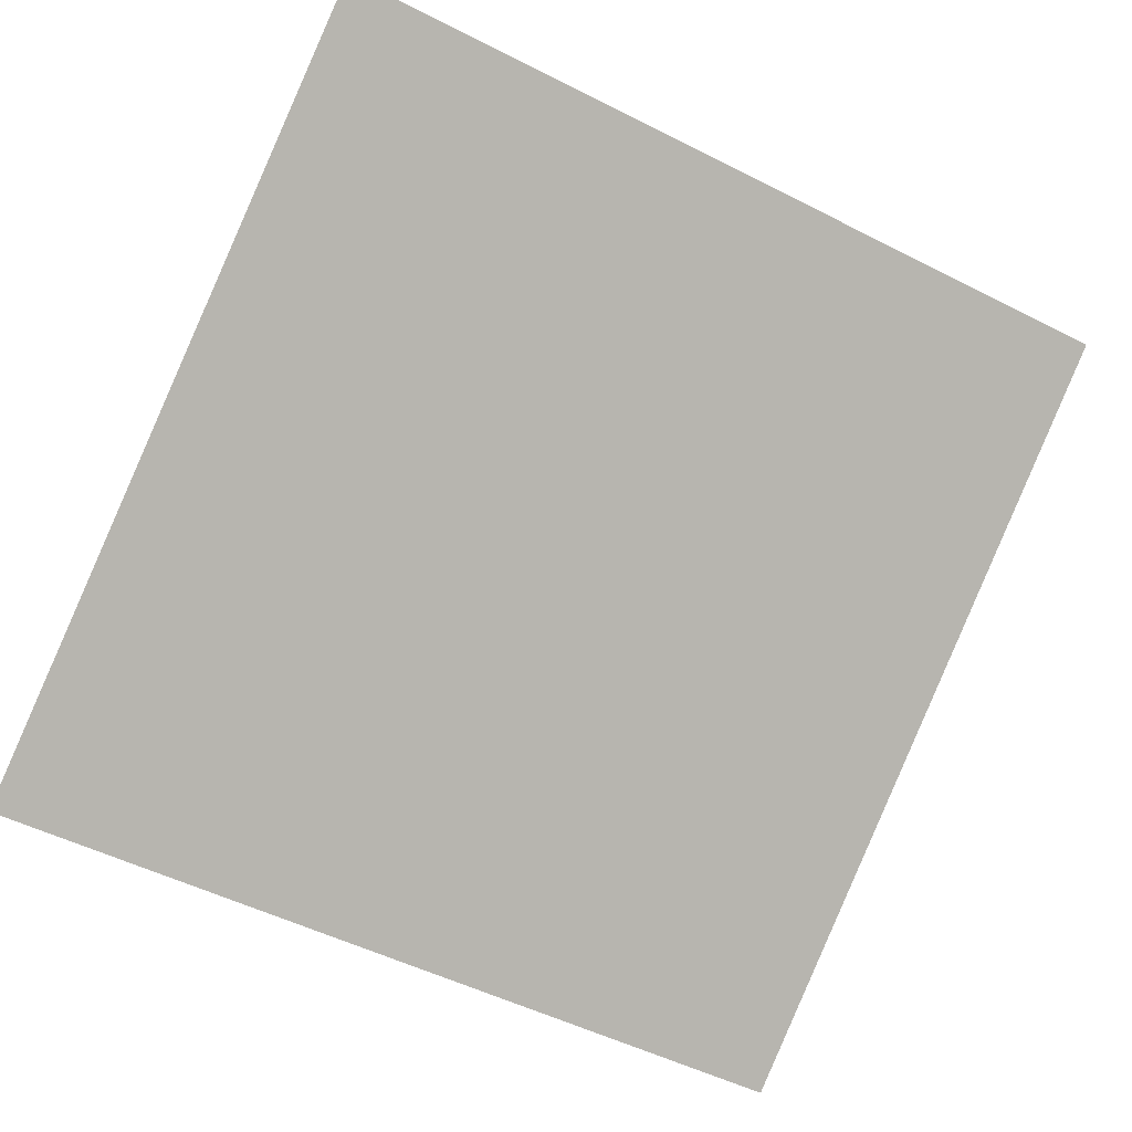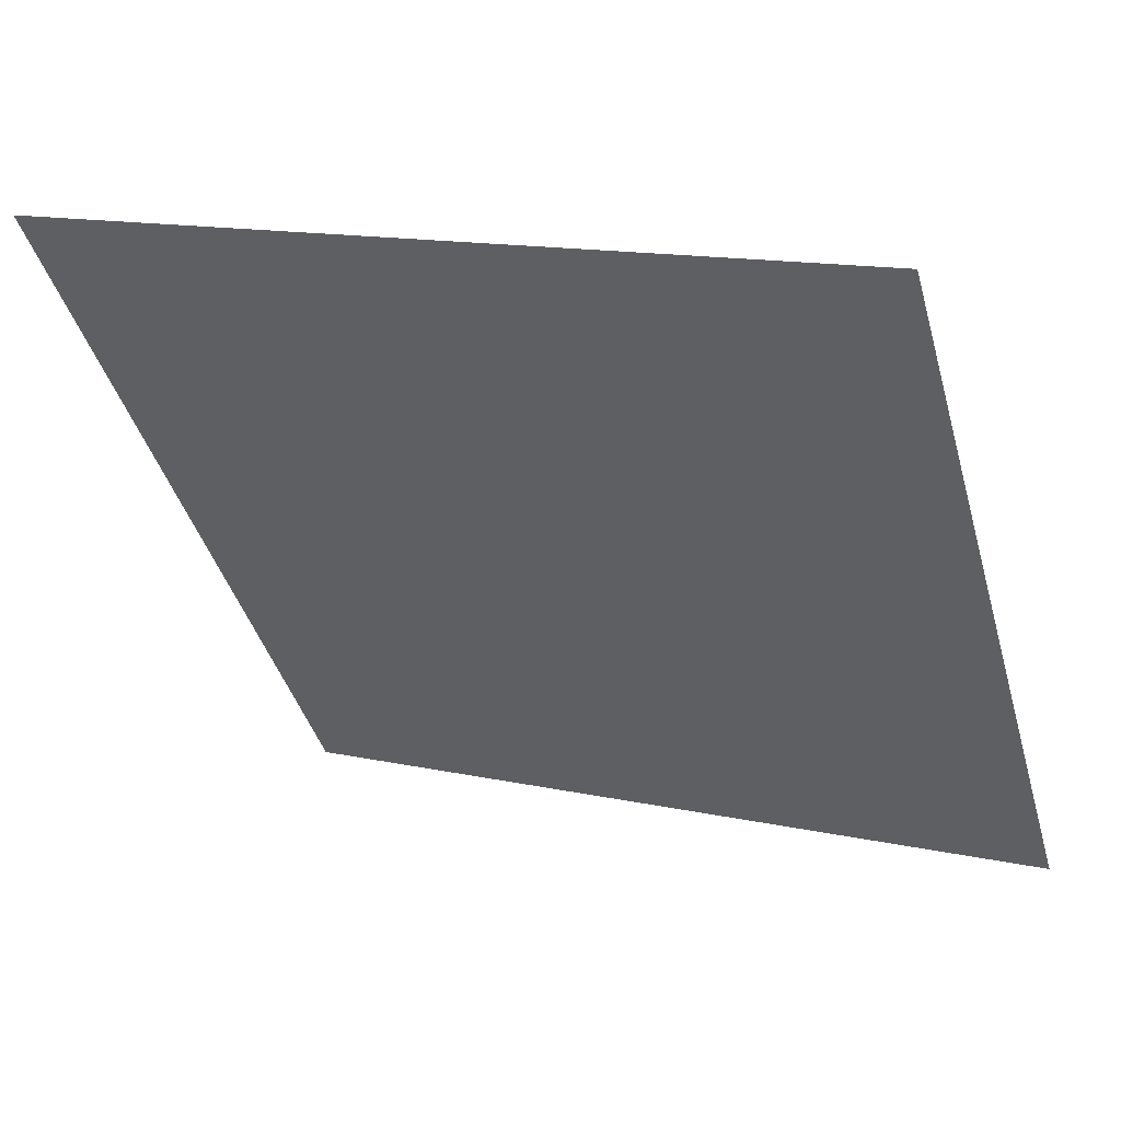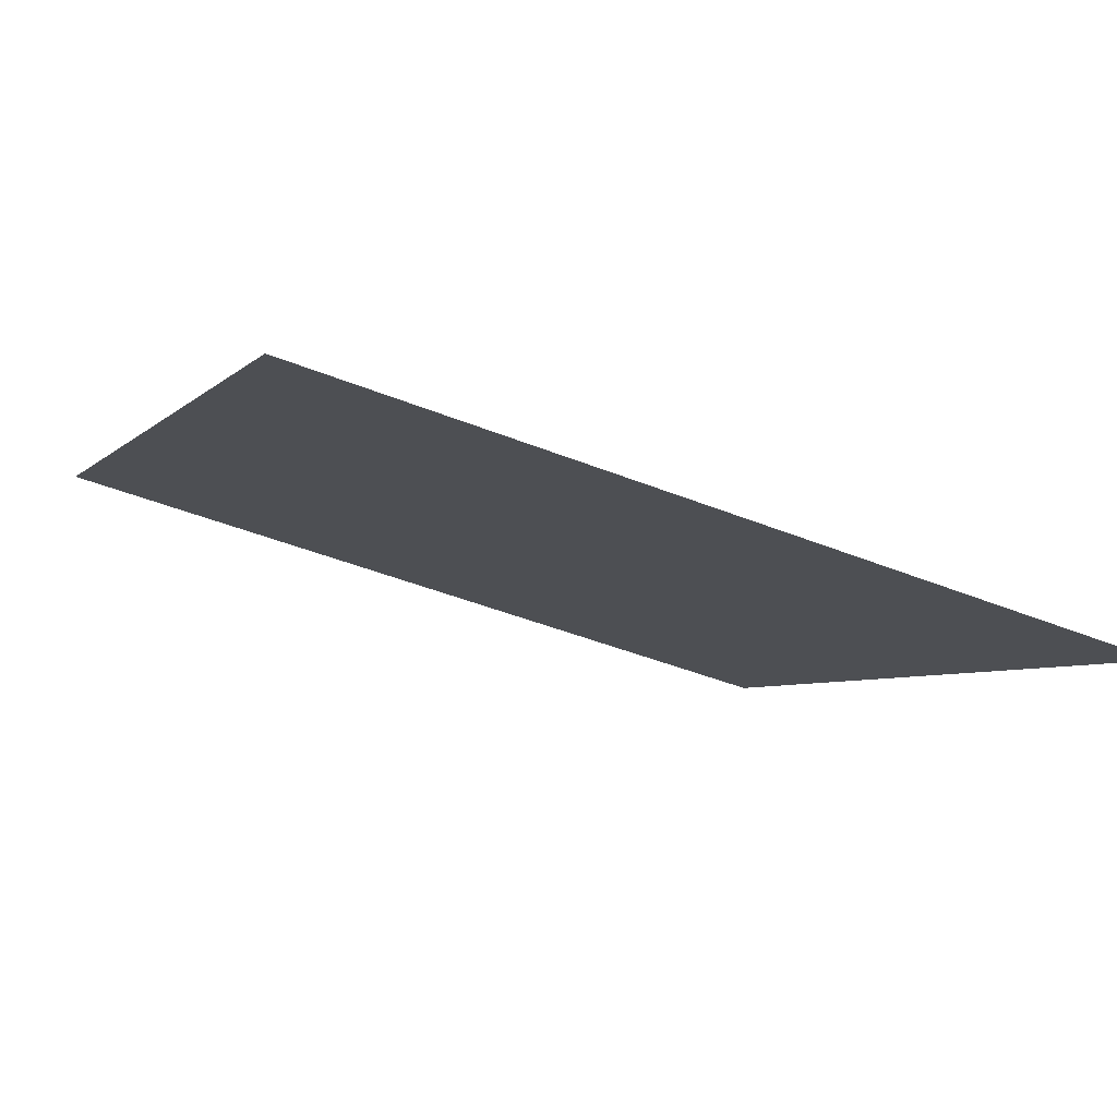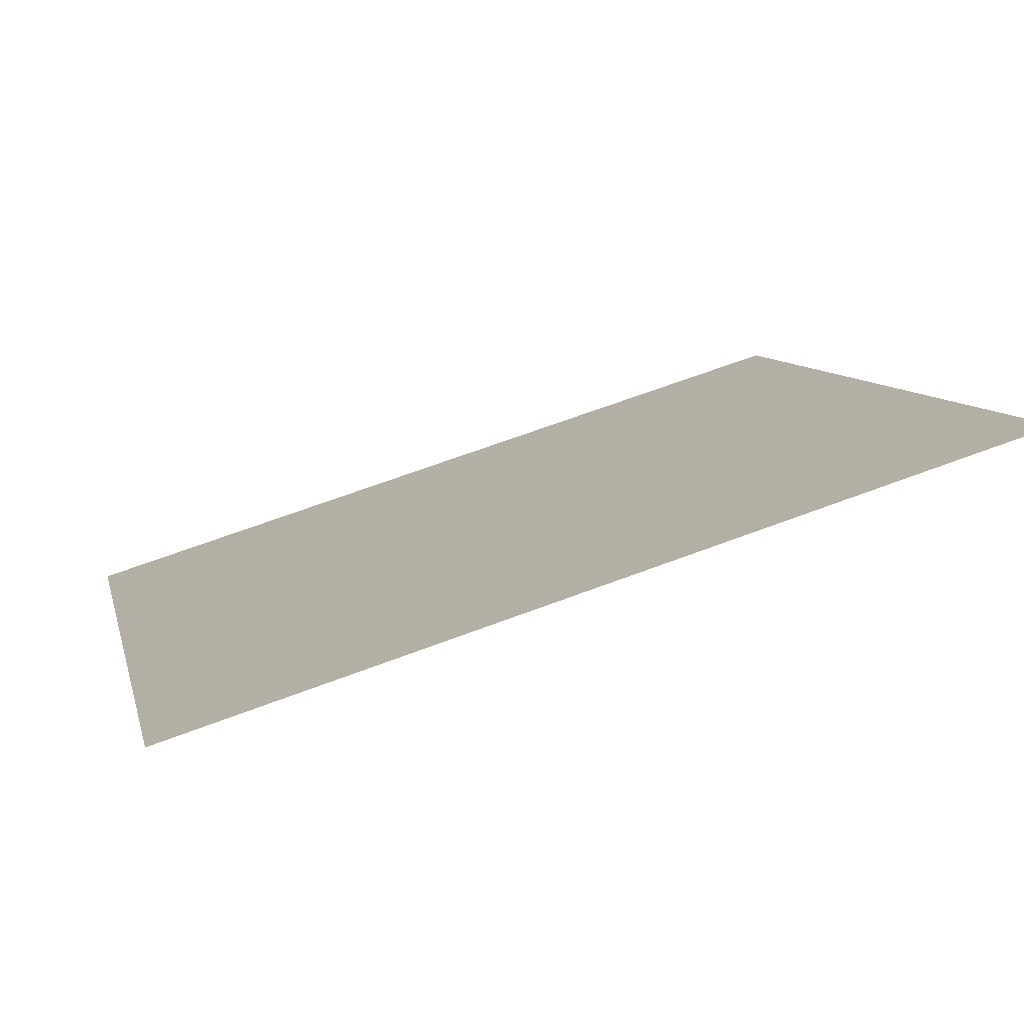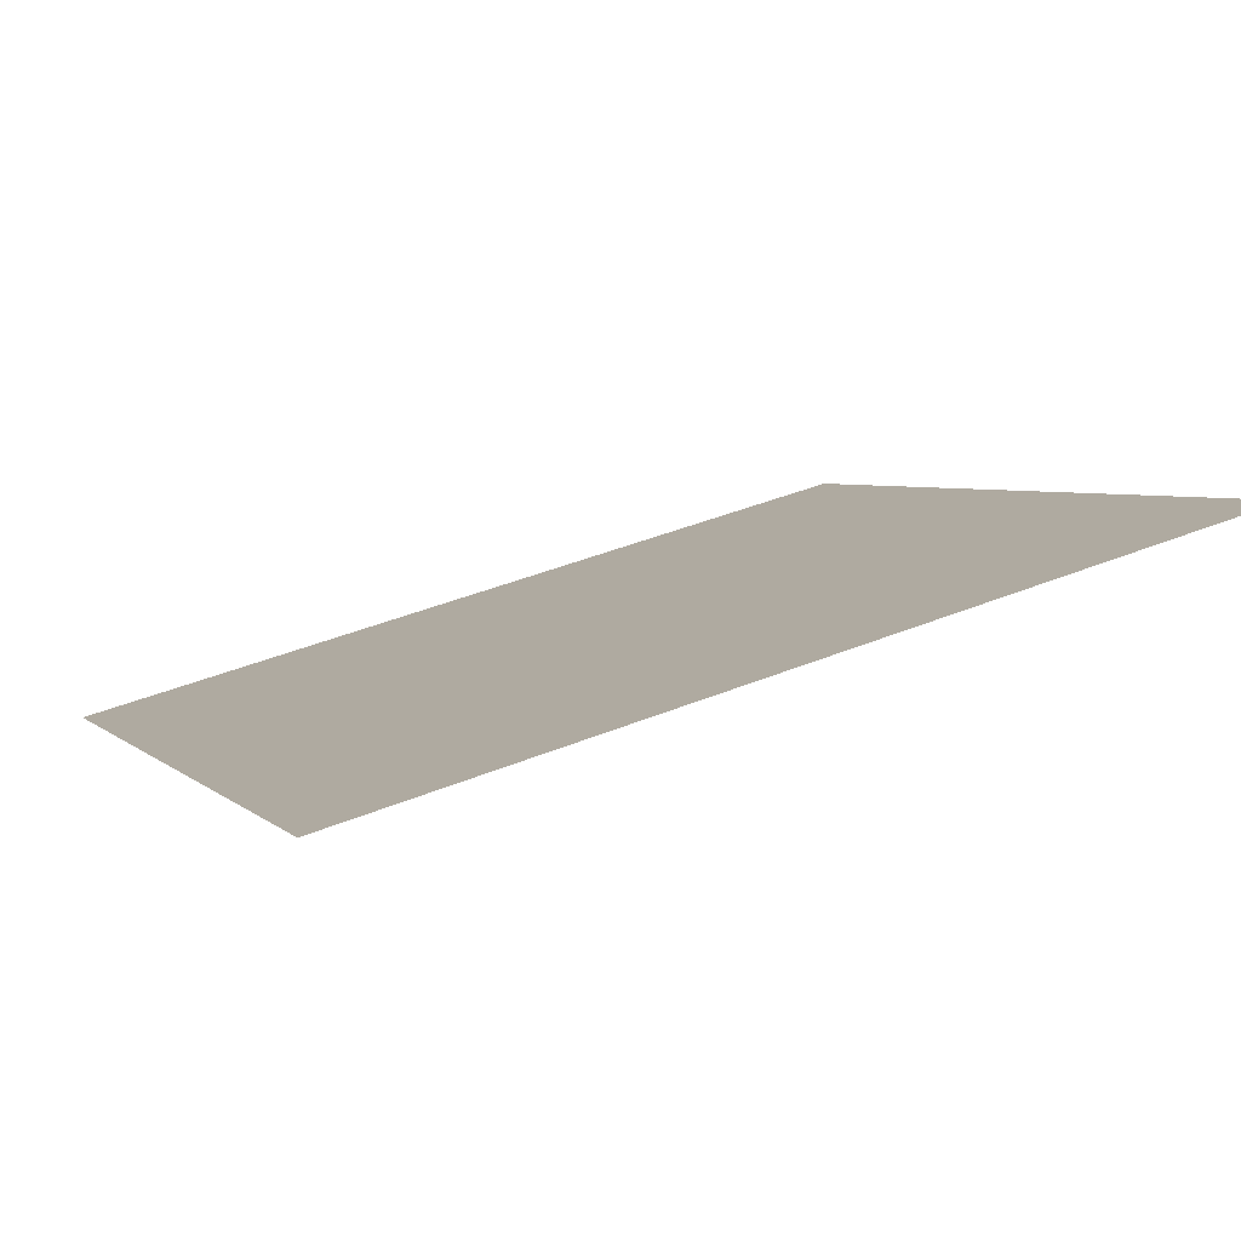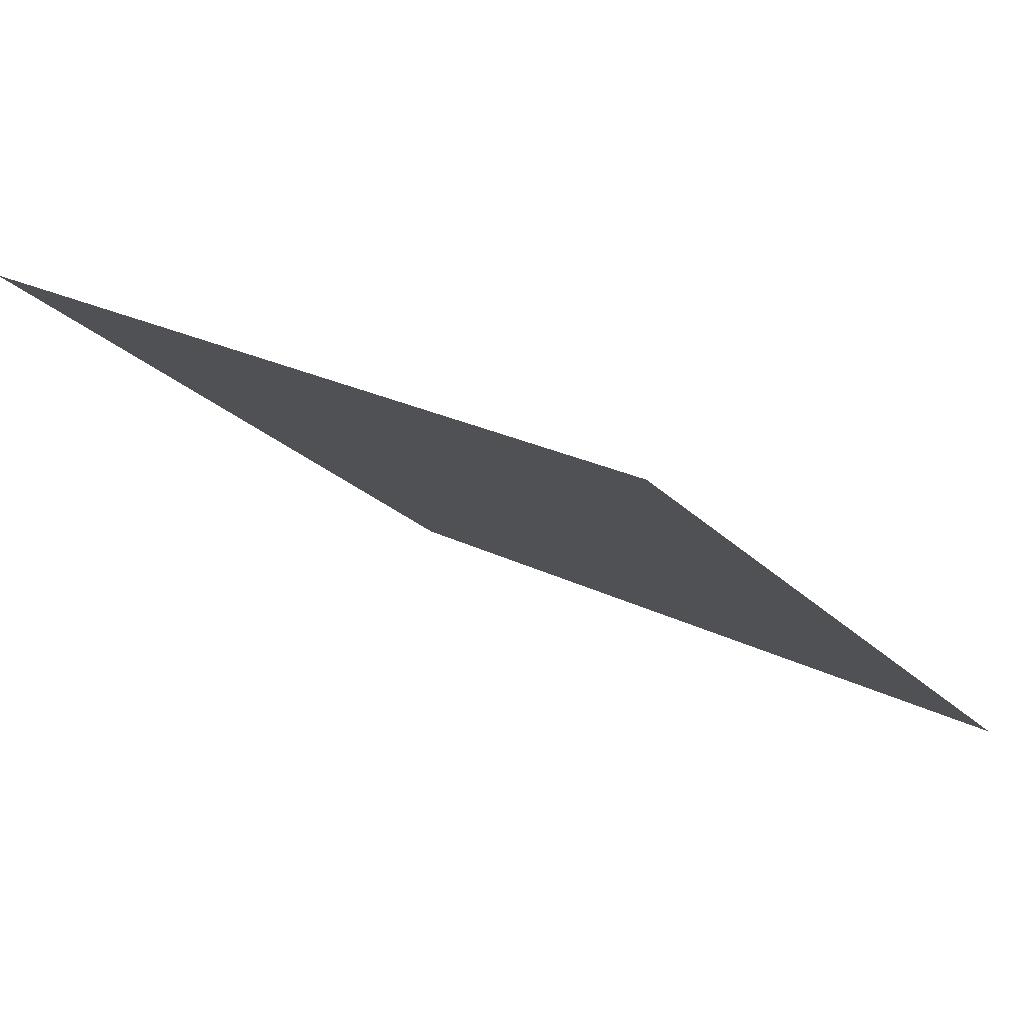
<metadata>
{"format":"obj","ext":"obj","renderer":"f3d","projection":"perspective","resolution":1024,"background":"white","views":[{"elev":-48.3,"azim":-28.4,"up":"+Y"},{"elev":15.5,"azim":-155.7,"up":"+Z"},{"elev":-44.9,"azim":154.4,"up":"+Y"},{"elev":63.3,"azim":157.7,"up":"+Z"},{"elev":44.0,"azim":-25.9,"up":"+Y"},{"elev":21.9,"azim":40.5,"up":"+Y"}]}
</metadata>
<code>
v -0.04769 0.9404 0.7126
v -0.05425 0.9406 0.7126
v -0.05413 0.9445 0.7179
v -0.04757 0.9444 0.7178
f 4 3 2 1

</code>
